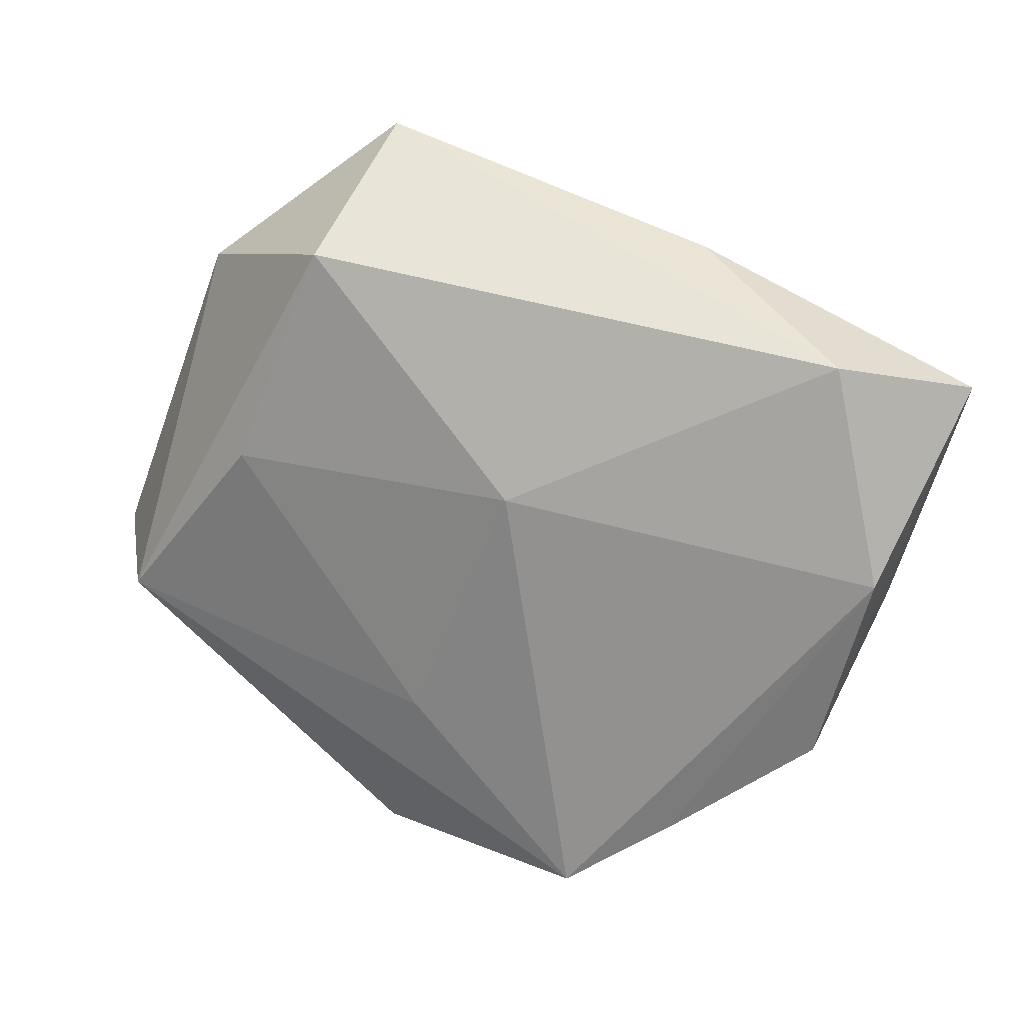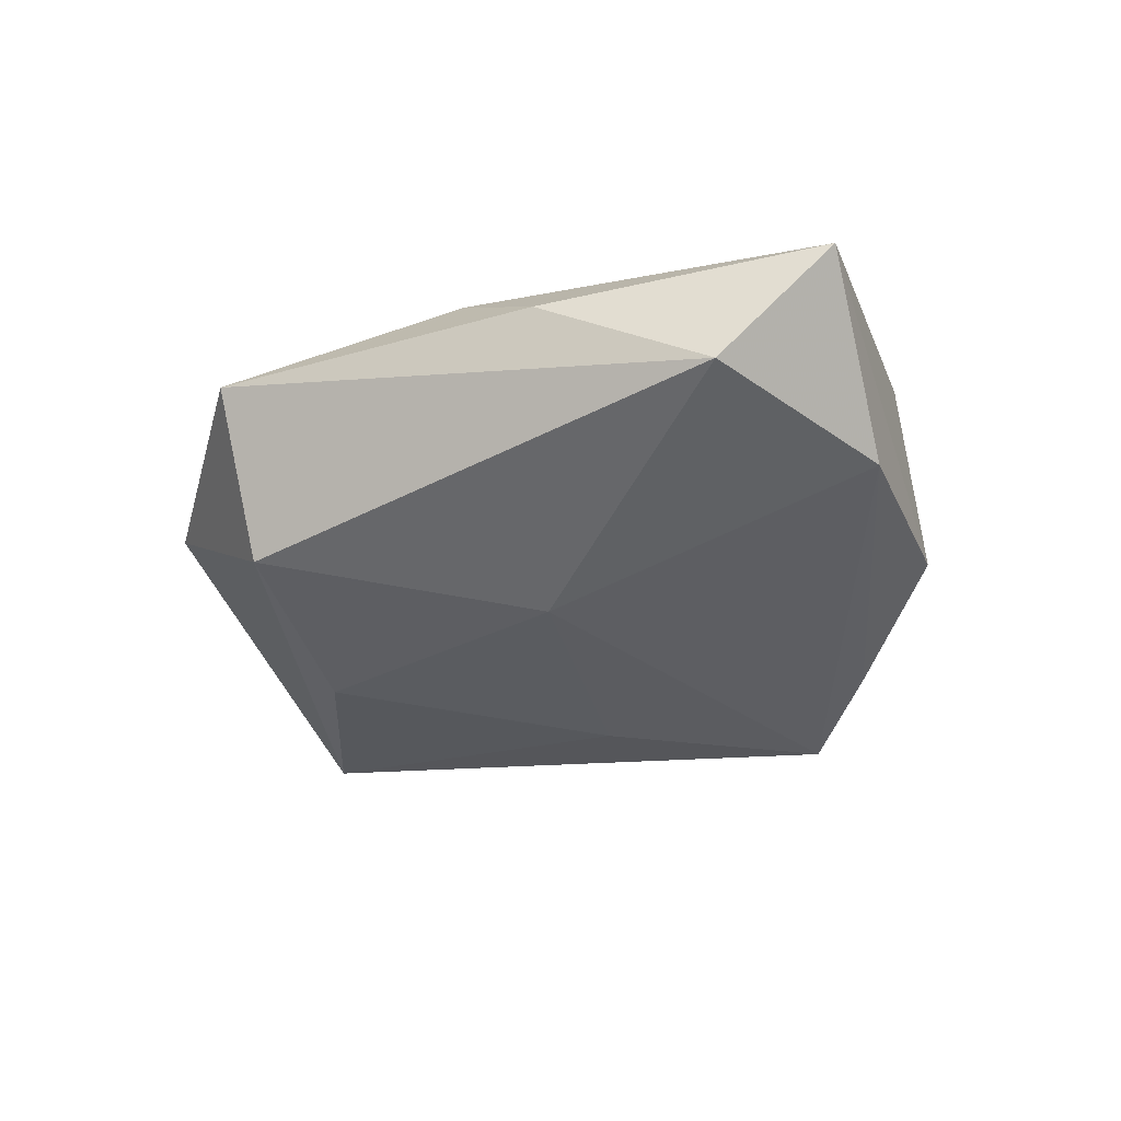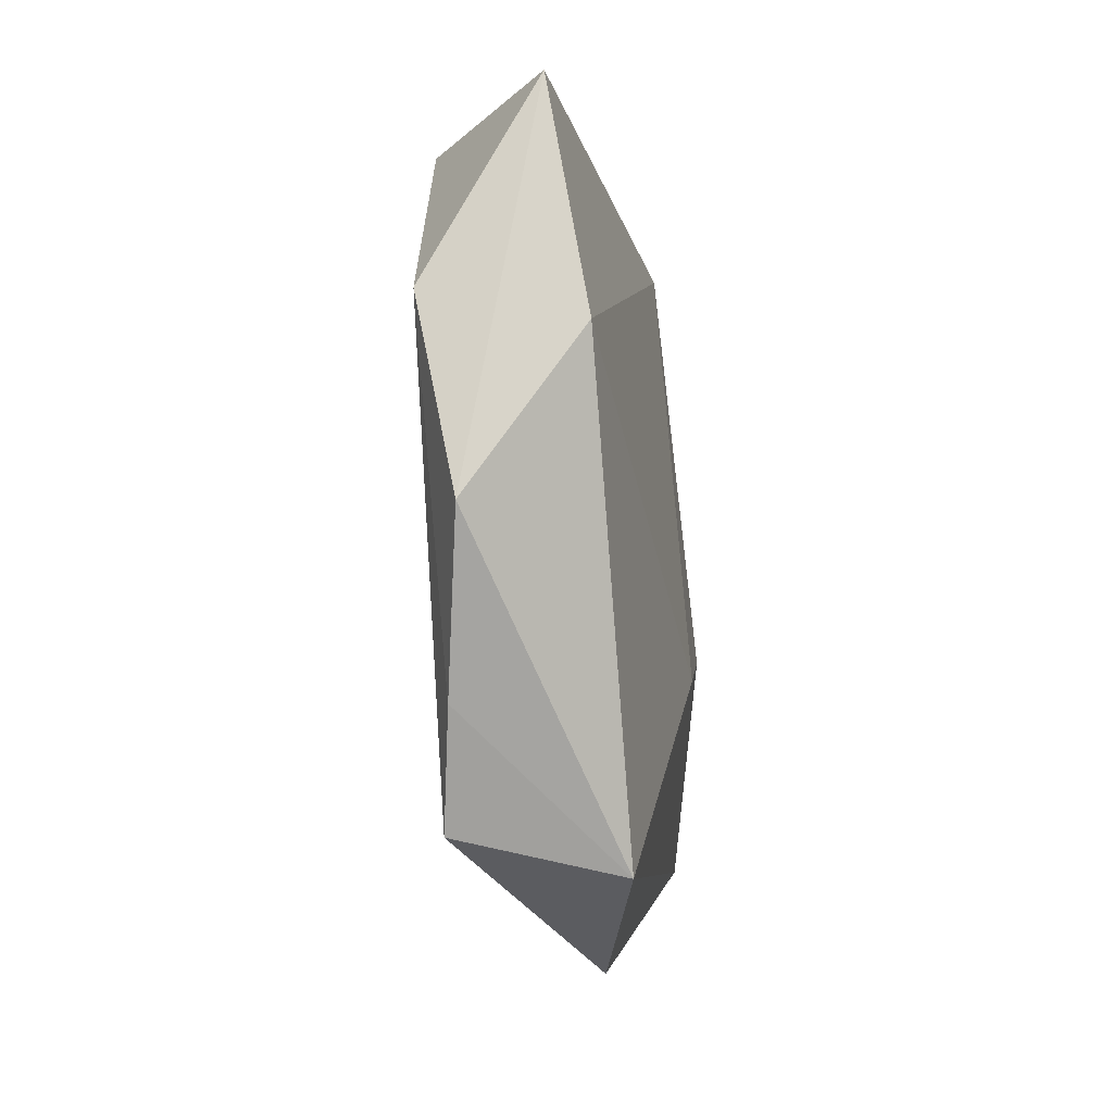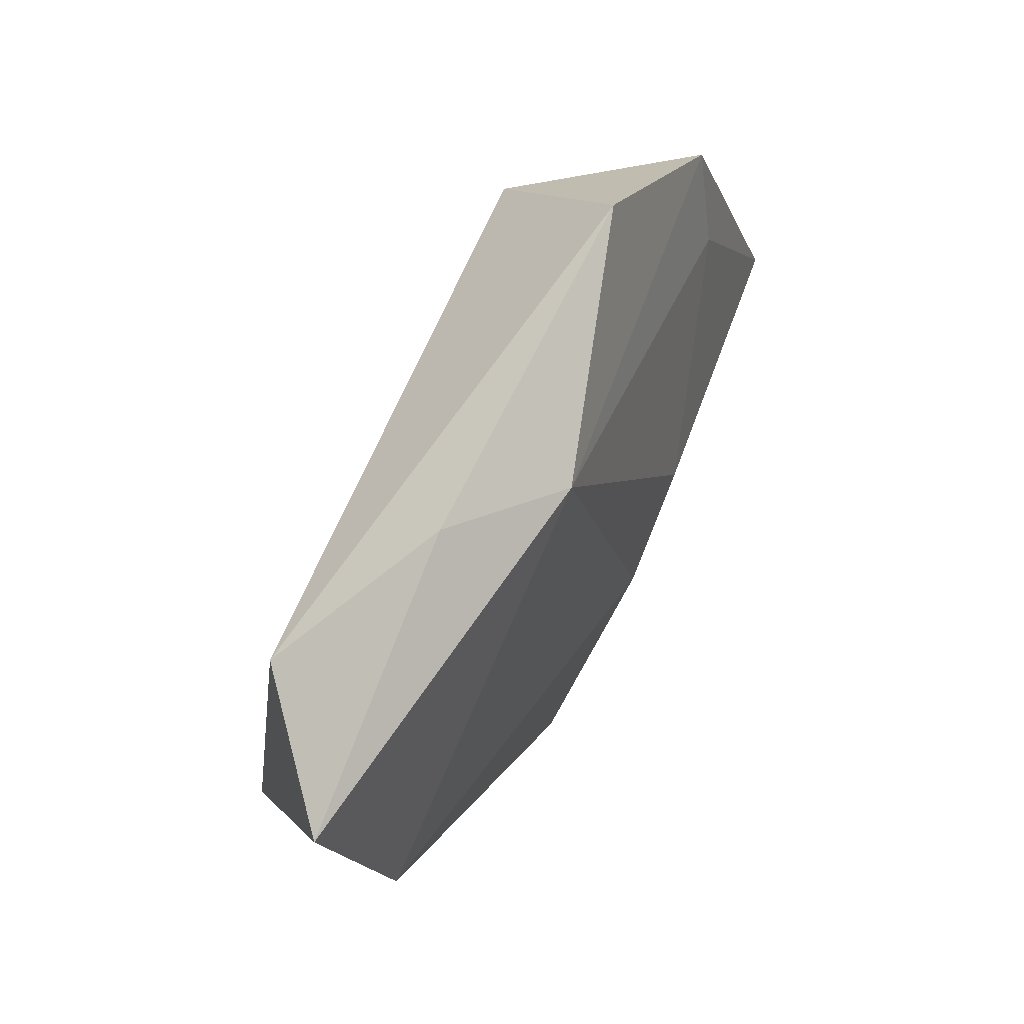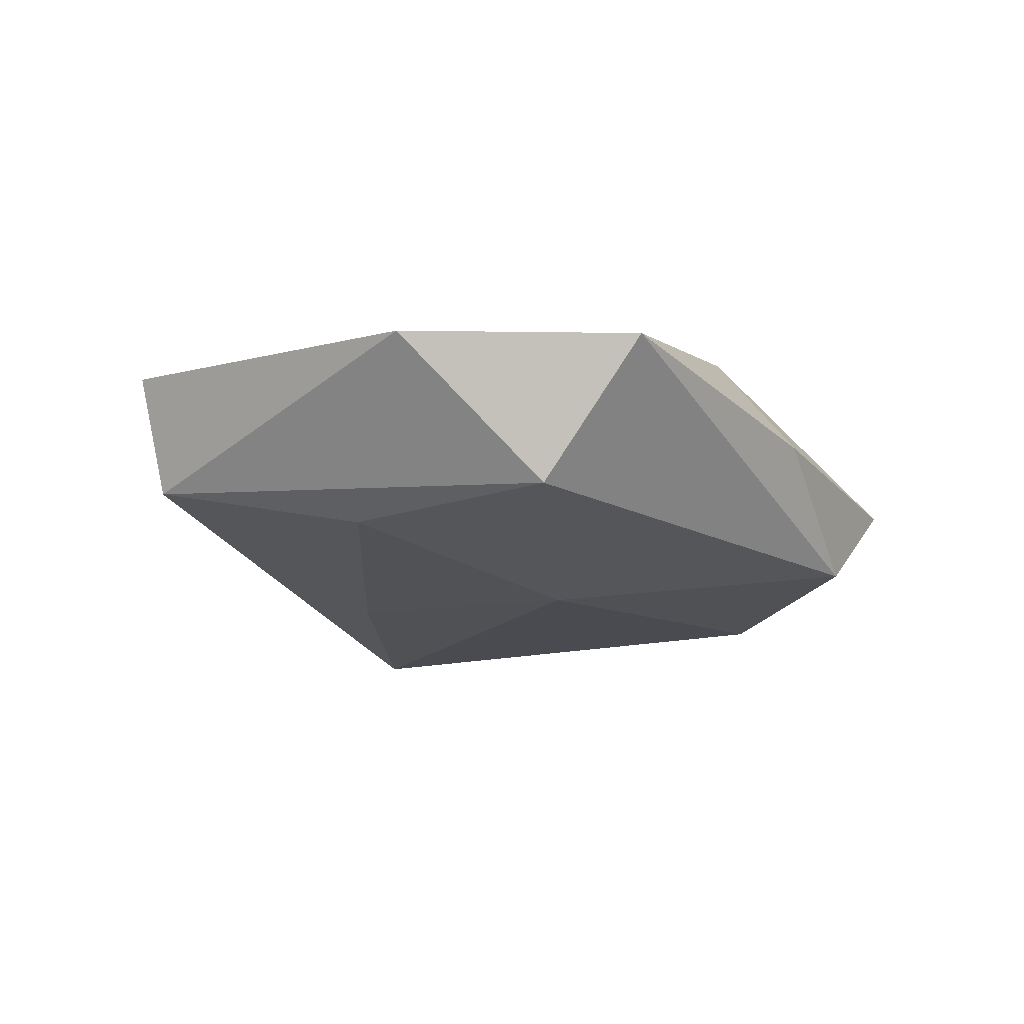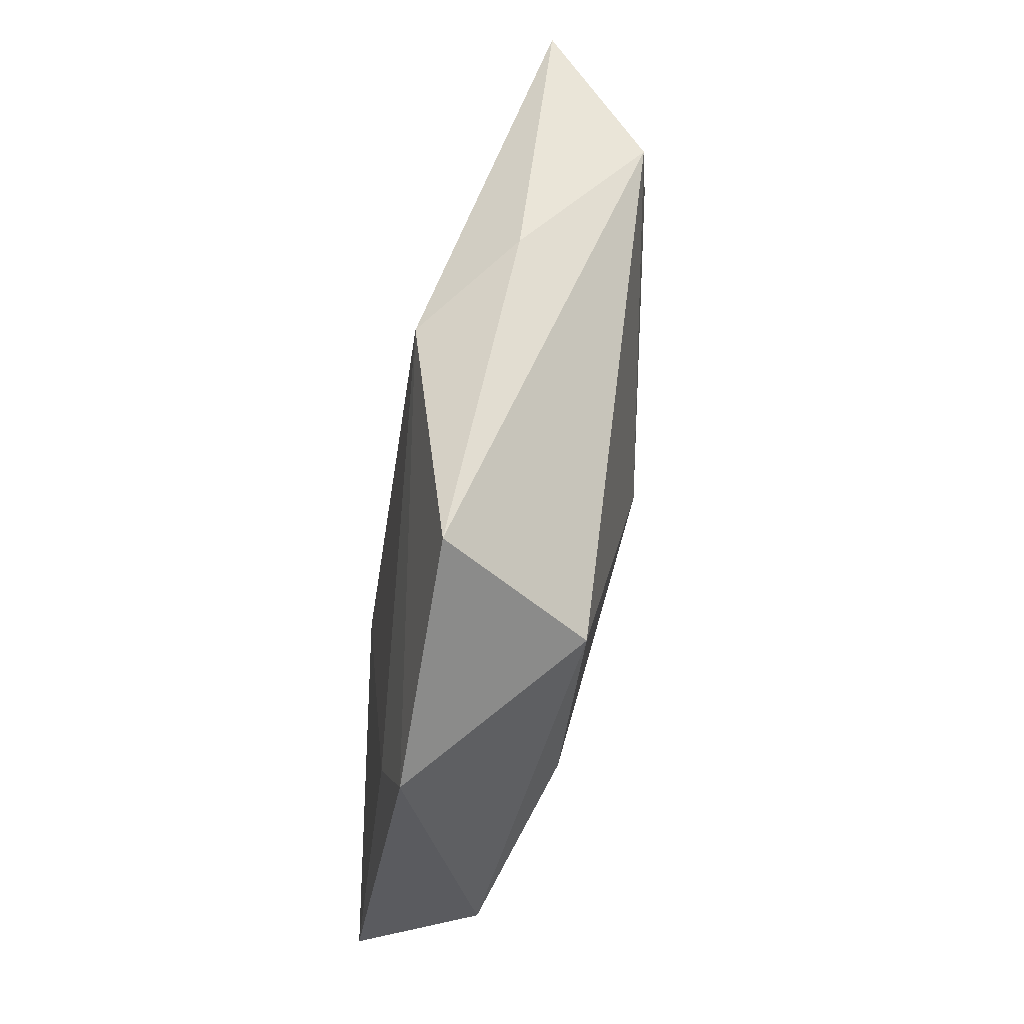
<metadata>
{"format":"obj","ext":"obj","renderer":"f3d","projection":"perspective","resolution":1024,"background":"white","views":[{"elev":18.5,"azim":-164.7,"up":"+Y"},{"elev":-41.2,"azim":-141.7,"up":"+Z"},{"elev":-40.7,"azim":-82.2,"up":"+Y"},{"elev":60.2,"azim":-61.1,"up":"+Y"},{"elev":-22.4,"azim":143.2,"up":"+Z"},{"elev":76.1,"azim":101.6,"up":"+Y"}]}
</metadata>
<code>
v -0.0215 0.03324 0.003177
v 0.03839 -0.02418 0.002877
v 0.02025 0.03316 -0.01246
v -0.0208 -0.03523 -0.007955
v 0.01702 -0.04298 0.002439
v 0.04727 -0.01114 -0.005798
v -0.044 -0.002138 -0.008337
v 0.01662 -0.003369 0.01344
v -0.03745 -0.02435 -0.004714
v -0.009753 0.03178 0.01227
v -0.05249 0.01812 0.005549
v 0.05328 -0.007096 0.007078
v -0.002651 0.006519 -0.0144
v -0.009099 -0.04241 -0.01013
v 0.0359 0.01776 0.006798
v -0.03878 0.02282 -0.007819
v 0.006463 -0.01383 0.01348
v -0.003293 -0.04497 0.007604
v 0.01541 0.04579 0.003474
v -0.04388 -0.008808 0.008931
v 0.03859 0.02891 0.003618
v 0.009487 -0.0213 -0.01089
v 0.03025 0.008513 -0.01188
f 19 10 21
f 10 19 1
f 1 11 10
f 1 19 16
f 16 11 1
f 17 8 10
f 18 12 17
f 17 12 8
f 16 13 7
f 9 11 7
f 7 11 16
f 22 13 23
f 23 13 3
f 16 19 3
f 3 13 16
f 3 19 21
f 15 12 21
f 8 12 15
f 21 10 15
f 10 8 15
f 18 17 20
f 9 18 20
f 20 11 9
f 10 11 20
f 20 17 10
f 5 12 18
f 14 7 13
f 13 22 14
f 14 5 18
f 6 22 23
f 21 12 6
f 6 3 21
f 23 3 6
f 6 14 22
f 5 14 6
f 9 7 4
f 7 14 4
f 4 18 9
f 4 14 18
f 12 5 2
f 2 6 12
f 5 6 2

</code>
